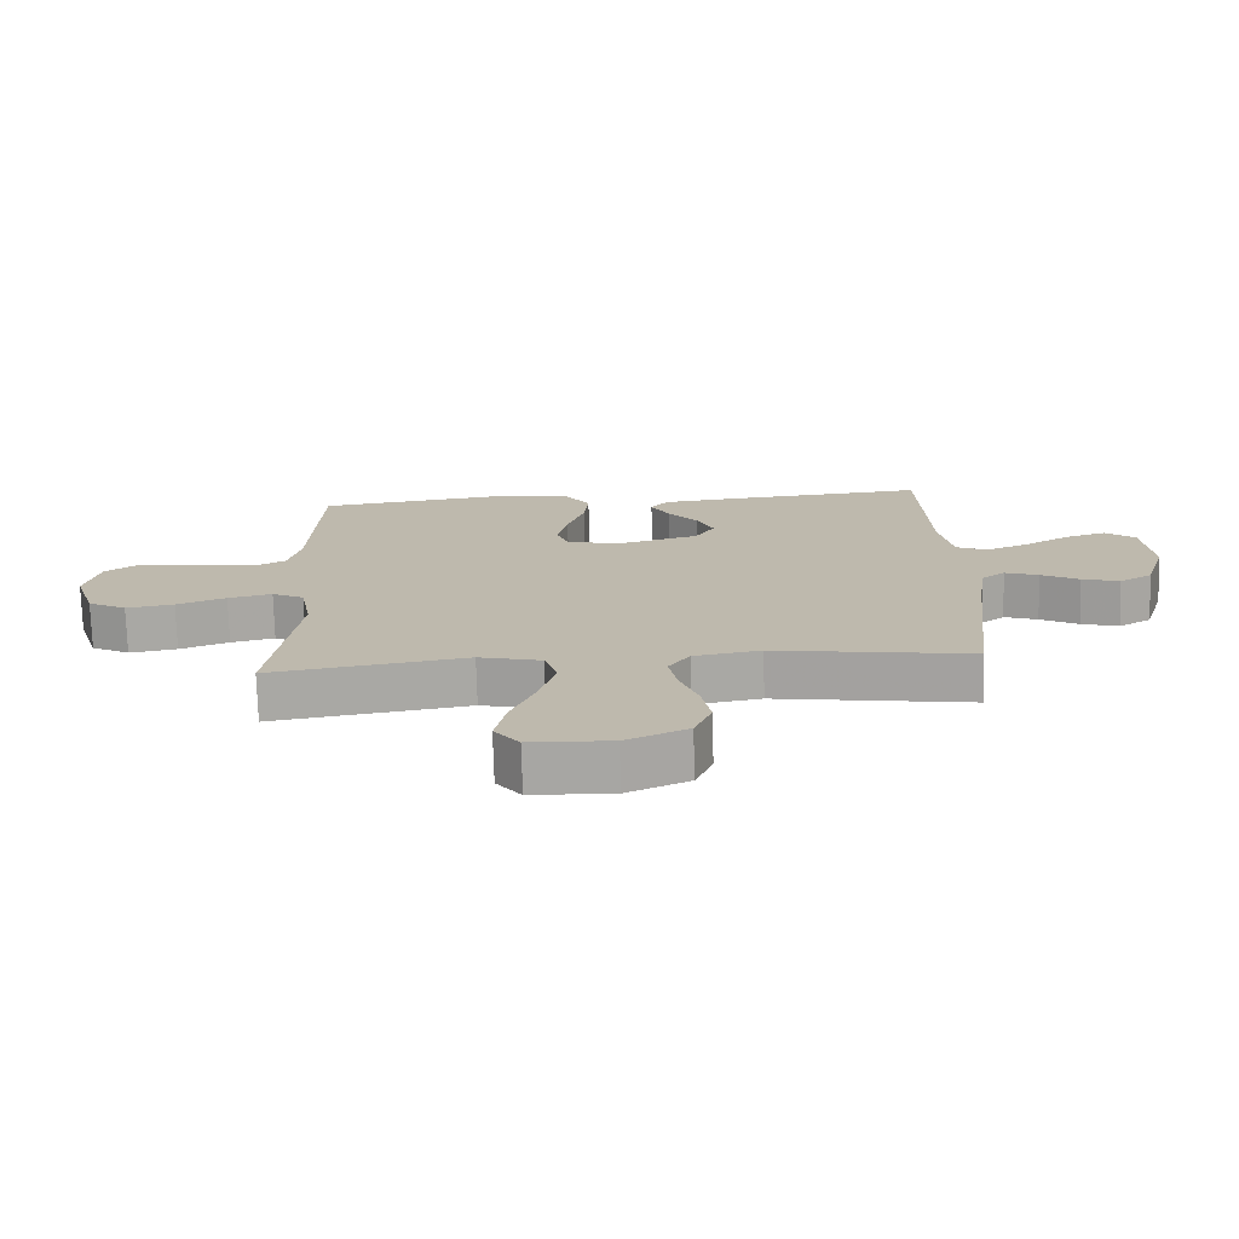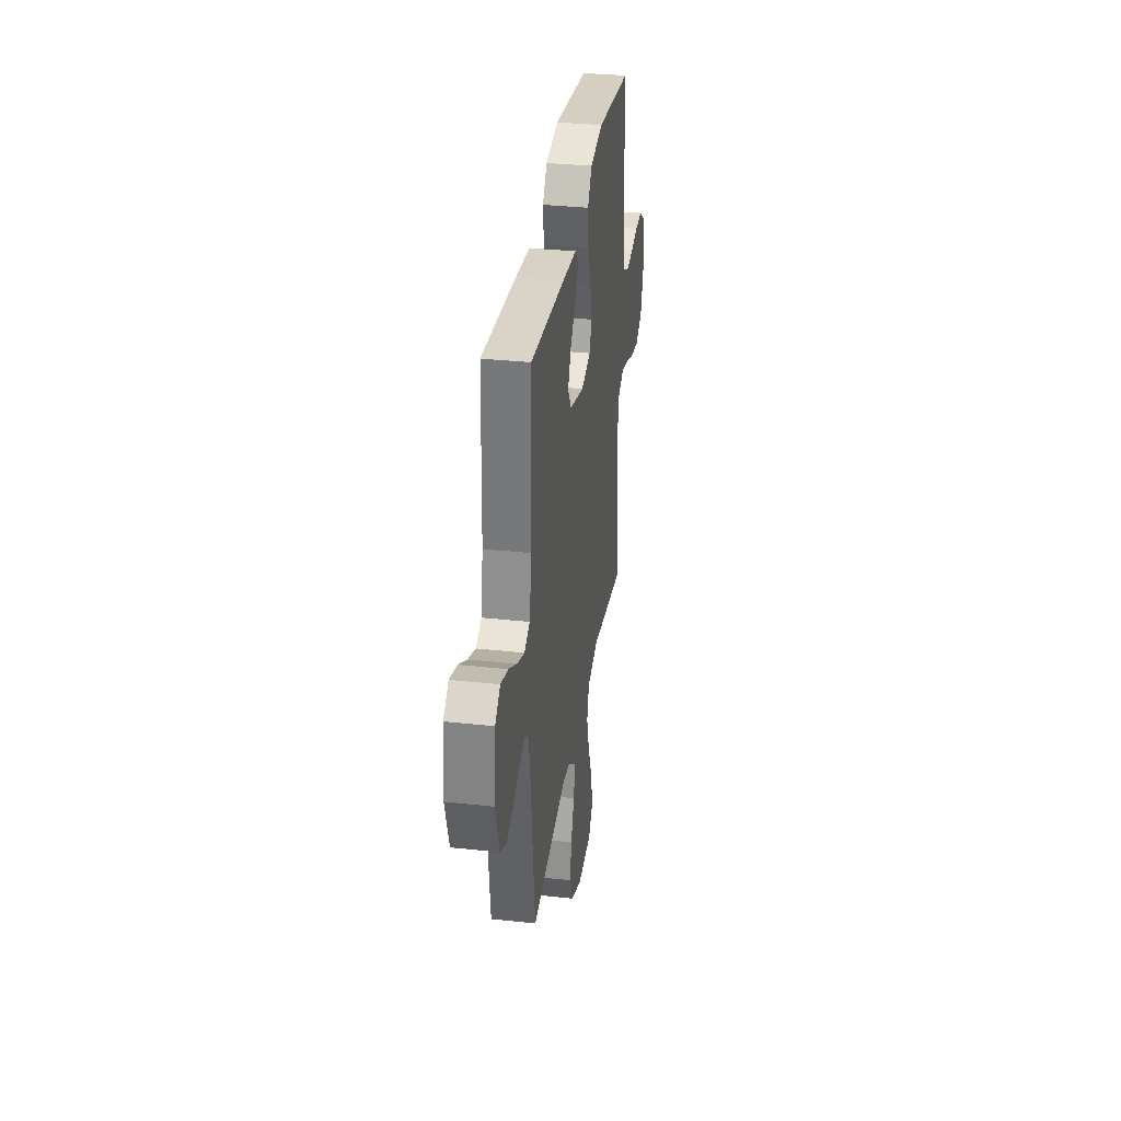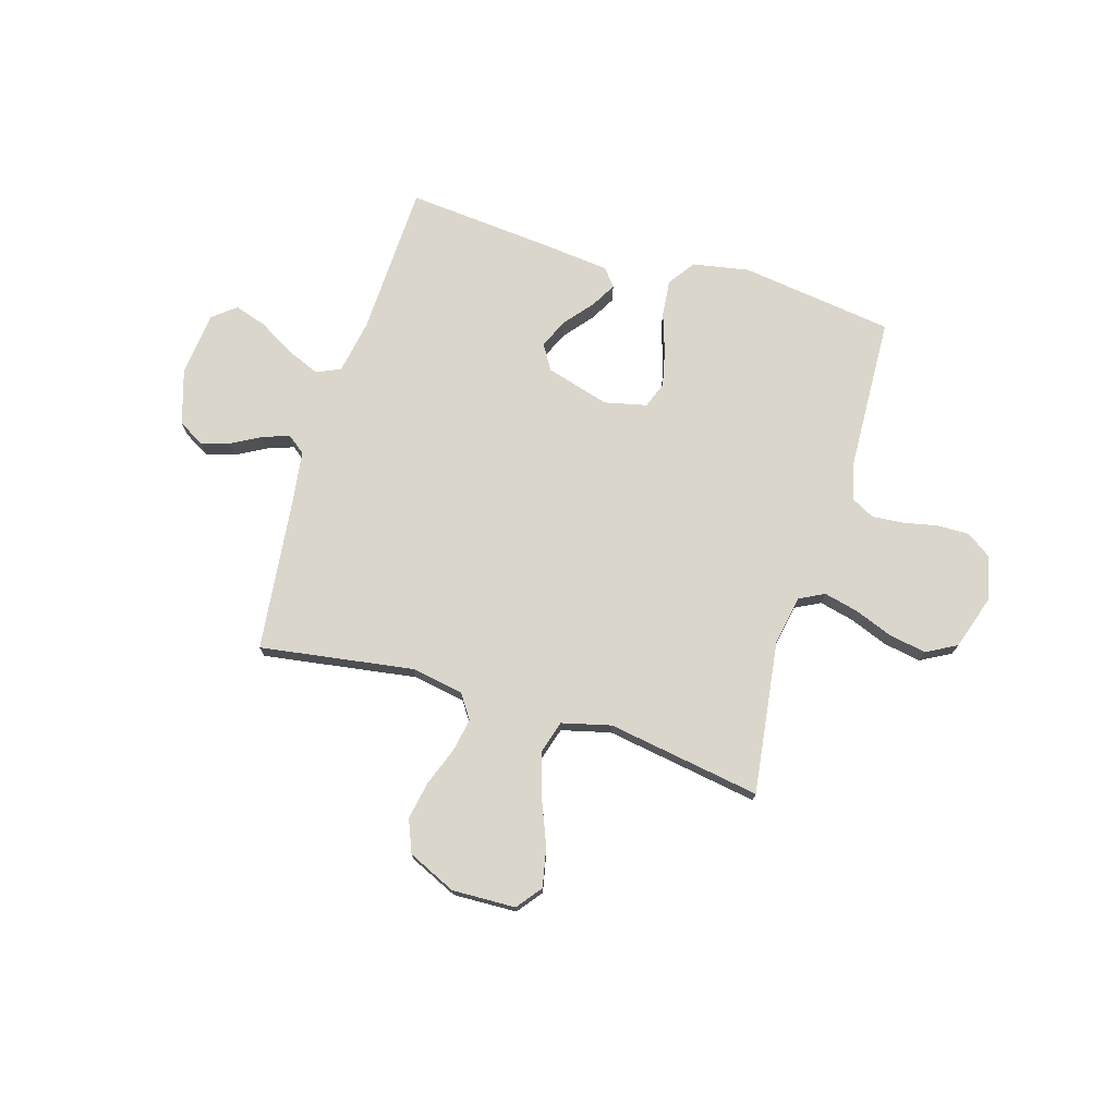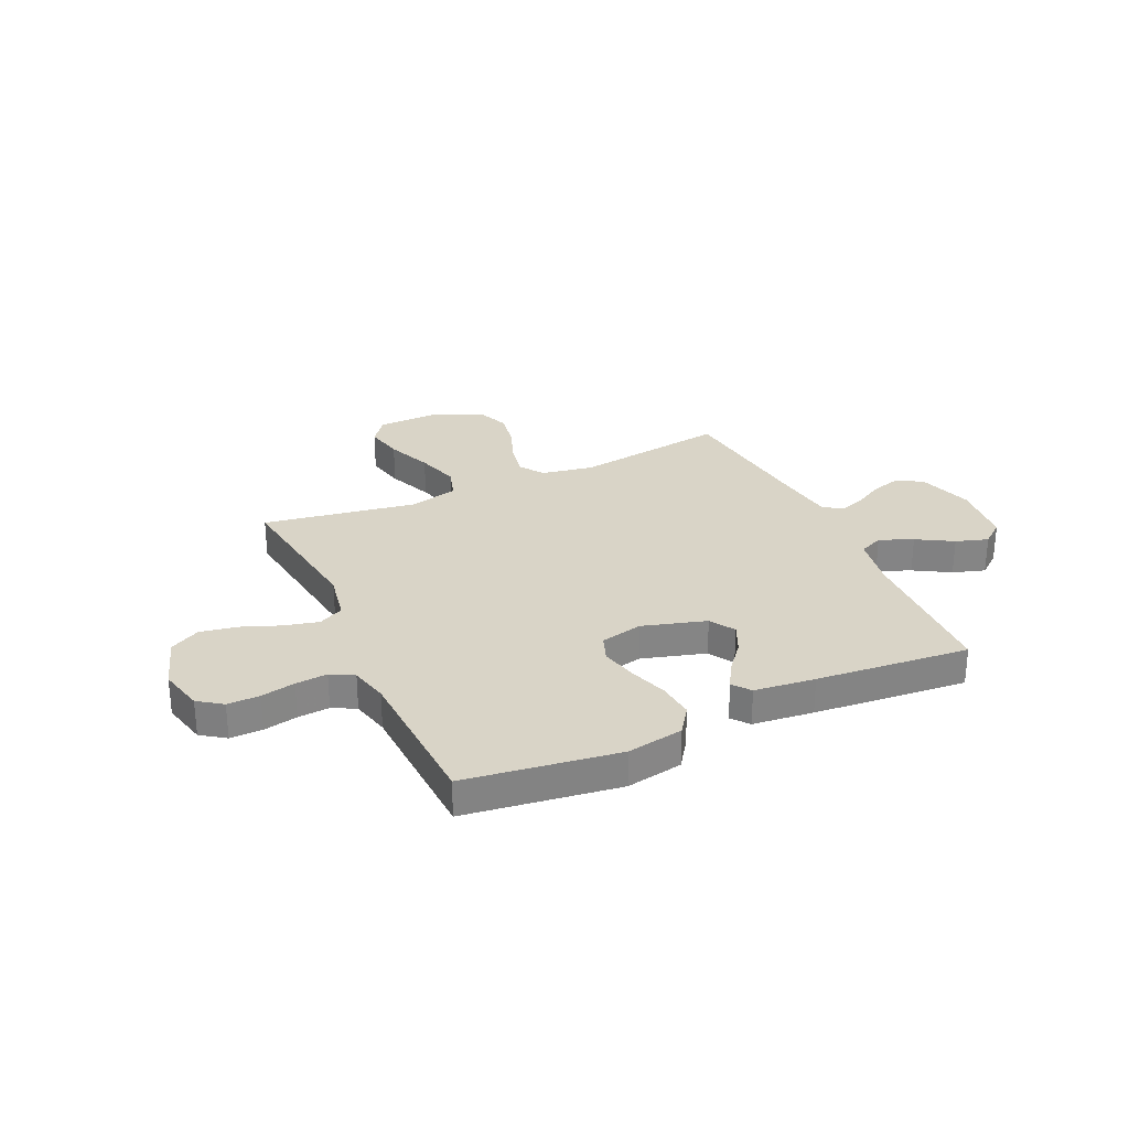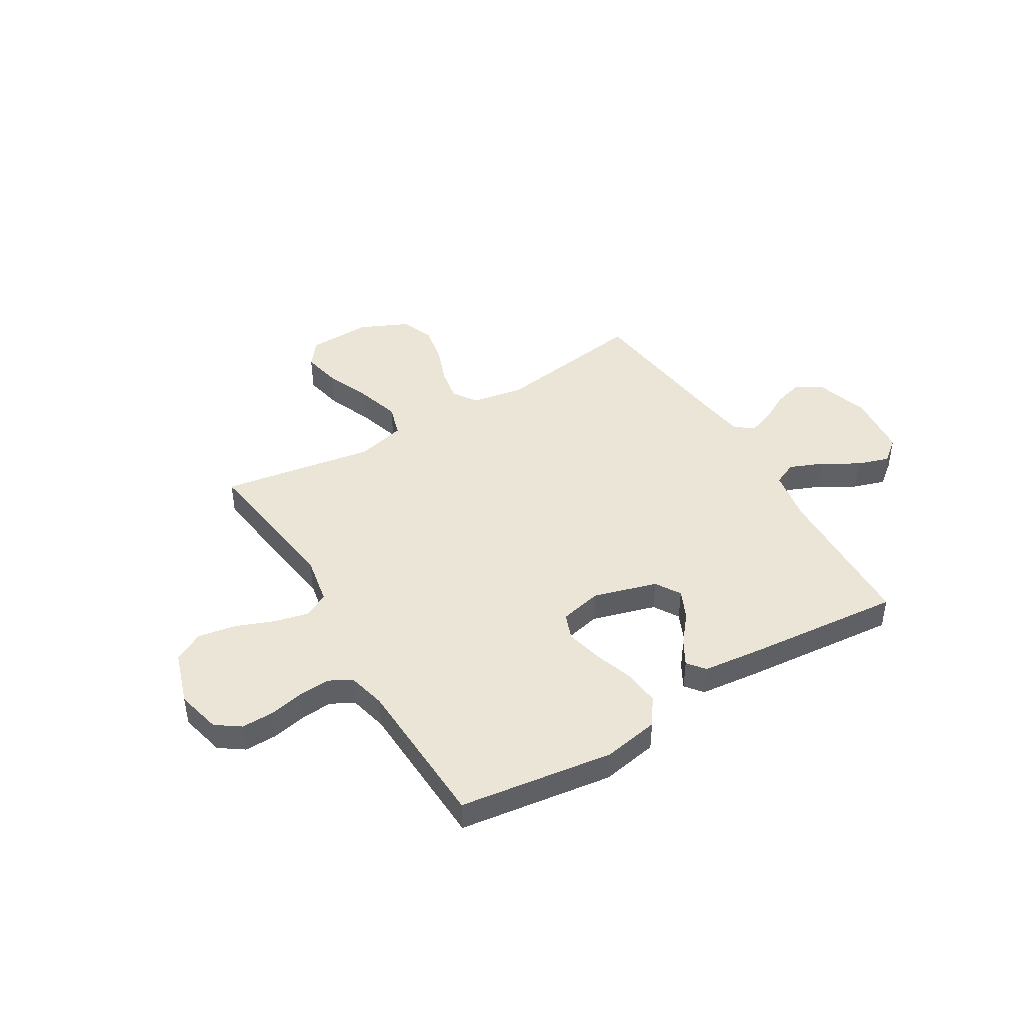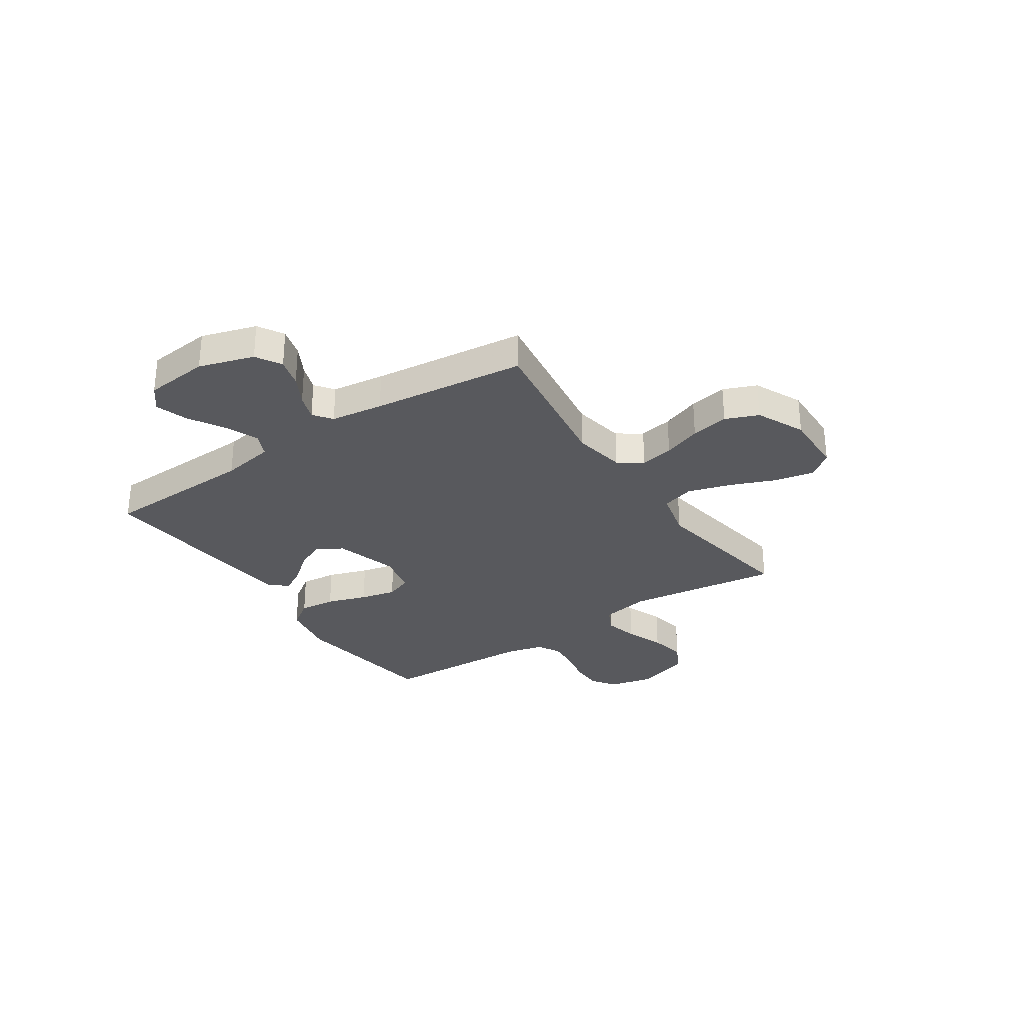
<metadata>
{"format":"obj","ext":"obj","renderer":"f3d","projection":"perspective","resolution":1024,"background":"white","views":[{"elev":-74.4,"azim":1.6,"up":"+Z"},{"elev":33.4,"azim":98.5,"up":"+Z"},{"elev":73.9,"azim":-163.3,"up":"+Y"},{"elev":28.7,"azim":-24.6,"up":"+Y"},{"elev":44.2,"azim":-31.0,"up":"+Y"},{"elev":-30.0,"azim":123.9,"up":"+Y"}]}
</metadata>
<code>
v 0.5 0.07 0.5
v 0.511 0.07 0.2
v 0.53 0.07 0.095
v 0.577 0.07 0.074
v 0.642 0.07 0.101
v 0.712 0.07 0.142
v 0.775 0.07 0.162
v 0.82 0.07 0.126
v 0.833 0.07 0
v 0.8 0.07 -0.107
v 0.75 0.07 -0.136
v 0.693 0.07 -0.12
v 0.635 0.07 -0.088
v 0.584 0.07 -0.07
v 0.548 0.07 -0.097
v 0.534 0.07 -0.2
v 0.5 0.07 -0.5
v 0.2 0.07 -0.455
v 0.098 0.07 -0.473
v 0.066 0.07 -0.52
v 0.078 0.07 -0.585
v 0.106 0.07 -0.66
v 0.12 0.07 -0.734
v 0.094 0.07 -0.798
v 0 0.07 -0.841
v -0.124 0.07 -0.837
v -0.162 0.07 -0.788
v -0.146 0.07 -0.711
v -0.11 0.07 -0.622
v -0.085 0.07 -0.538
v -0.104 0.07 -0.475
v -0.2 0.07 -0.451
v -0.5 0.07 -0.5
v -0.46 0.07 -0.2
v -0.478 0.07 -0.104
v -0.527 0.07 -0.079
v -0.594 0.07 -0.095
v -0.669 0.07 -0.124
v -0.742 0.07 -0.137
v -0.801 0.07 -0.105
v -0.835 0.07 0
v -0.814 0.07 0.088
v -0.767 0.07 0.121
v -0.704 0.07 0.12
v -0.637 0.07 0.106
v -0.575 0.07 0.101
v -0.53 0.07 0.125
v -0.512 0.07 0.2
v -0.5 0.07 0.5
v -0.2 0.07 0.541
v -0.09 0.07 0.521
v -0.053 0.07 0.468
v -0.06 0.07 0.397
v -0.086 0.07 0.319
v -0.102 0.07 0.249
v -0.083 0.07 0.198
v 0 0.07 0.179
v 0.124 0.07 0.215
v 0.154 0.07 0.264
v 0.128 0.07 0.321
v 0.082 0.07 0.377
v 0.054 0.07 0.426
v 0.081 0.07 0.46
v 0.2 0.07 0.473
v 0.5 0 0.5
v 0.511 0 0.2
v 0.53 0 0.095
v 0.577 0 0.074
v 0.642 0 0.101
v 0.712 0 0.142
v 0.775 0 0.162
v 0.82 0 0.126
v 0.833 0 0
v 0.8 0 -0.107
v 0.75 0 -0.136
v 0.693 0 -0.12
v 0.635 0 -0.088
v 0.584 0 -0.07
v 0.548 0 -0.097
v 0.534 0 -0.2
v 0.5 0 -0.5
v 0.2 0 -0.455
v 0.098 0 -0.473
v 0.066 0 -0.52
v 0.078 0 -0.585
v 0.106 0 -0.66
v 0.12 0 -0.734
v 0.094 0 -0.798
v 0 0 -0.841
v -0.124 0 -0.837
v -0.162 0 -0.788
v -0.146 0 -0.711
v -0.11 0 -0.622
v -0.085 0 -0.538
v -0.104 0 -0.475
v -0.2 0 -0.451
v -0.5 0 -0.5
v -0.46 0 -0.2
v -0.478 0 -0.104
v -0.527 0 -0.079
v -0.594 0 -0.095
v -0.669 0 -0.124
v -0.742 0 -0.137
v -0.801 0 -0.105
v -0.835 0 0
v -0.814 0 0.088
v -0.767 0 0.121
v -0.704 0 0.12
v -0.637 0 0.106
v -0.575 0 0.101
v -0.53 0 0.125
v -0.512 0 0.2
v -0.5 0 0.5
v -0.2 0 0.541
v -0.09 0 0.521
v -0.053 0 0.468
v -0.06 0 0.397
v -0.086 0 0.319
v -0.102 0 0.249
v -0.083 0 0.198
v 0 0 0.179
v 0.124 0 0.215
v 0.154 0 0.264
v 0.128 0 0.321
v 0.082 0 0.377
v 0.054 0 0.426
v 0.081 0 0.46
v 0.2 0 0.473
f 64 1 2
f 63 64 2
f 62 63 2
f 61 62 2
f 60 61 2
f 59 60 2 3
f 58 59 3
f 57 58 3 4
f 52 53 54
f 51 52 54
f 50 51 54
f 49 50 54
f 48 49 54
f 47 48 54 55
f 46 47 55 56
f 43 44 45
f 42 43 45
f 41 42 45
f 40 41 45
f 39 40 45
f 38 39 45
f 37 38 45
f 36 37 45 46
f 46 56 57
f 36 46 57
f 35 36 57
f 32 33 34
f 35 57 4
f 34 35 4
f 32 34 4
f 31 32 4
f 27 28 29
f 26 27 29
f 25 26 29
f 24 25 29
f 23 24 29
f 22 23 29
f 21 22 29
f 20 21 29 30
f 16 17 18
f 15 16 18 19
f 11 12 13
f 10 11 13
f 9 10 13
f 8 9 13
f 7 8 13
f 6 7 13
f 5 6 13
f 5 13 14
f 4 5 14 15
f 19 20 30 31
f 4 15 19 31
f 66 65 128
f 66 128 127
f 66 127 126
f 66 126 125
f 66 125 124
f 67 66 124 123
f 67 123 122
f 68 67 122 121
f 118 117 116
f 118 116 115
f 118 115 114
f 118 114 113
f 118 113 112
f 119 118 112 111
f 120 119 111 110
f 109 108 107
f 109 107 106
f 109 106 105
f 109 105 104
f 109 104 103
f 109 103 102
f 109 102 101
f 110 109 101 100
f 121 120 110
f 121 110 100
f 121 100 99
f 98 97 96
f 68 121 99
f 68 99 98
f 68 98 96
f 68 96 95
f 93 92 91
f 93 91 90
f 93 90 89
f 93 89 88
f 93 88 87
f 93 87 86
f 93 86 85
f 94 93 85 84
f 82 81 80
f 83 82 80 79
f 77 76 75
f 77 75 74
f 77 74 73
f 77 73 72
f 77 72 71
f 77 71 70
f 77 70 69
f 78 77 69
f 79 78 69 68
f 95 94 84 83
f 95 83 79 68
f 1 65 66 2
f 2 66 67 3
f 3 67 68 4
f 4 68 69 5
f 5 69 70 6
f 6 70 71 7
f 7 71 72 8
f 8 72 73 9
f 9 73 74 10
f 10 74 75 11
f 11 75 76 12
f 12 76 77 13
f 13 77 78 14
f 14 78 79 15
f 15 79 80 16
f 16 80 81 17
f 17 81 82 18
f 18 82 83 19
f 19 83 84 20
f 20 84 85 21
f 21 85 86 22
f 22 86 87 23
f 23 87 88 24
f 24 88 89 25
f 25 89 90 26
f 26 90 91 27
f 27 91 92 28
f 28 92 93 29
f 29 93 94 30
f 30 94 95 31
f 31 95 96 32
f 32 96 97 33
f 33 97 98 34
f 34 98 99 35
f 35 99 100 36
f 36 100 101 37
f 37 101 102 38
f 38 102 103 39
f 39 103 104 40
f 40 104 105 41
f 41 105 106 42
f 42 106 107 43
f 43 107 108 44
f 44 108 109 45
f 45 109 110 46
f 46 110 111 47
f 47 111 112 48
f 48 112 113 49
f 49 113 114 50
f 50 114 115 51
f 51 115 116 52
f 52 116 117 53
f 53 117 118 54
f 54 118 119 55
f 55 119 120 56
f 56 120 121 57
f 57 121 122 58
f 58 122 123 59
f 59 123 124 60
f 60 124 125 61
f 61 125 126 62
f 62 126 127 63
f 63 127 128 64
f 64 128 65 1

</code>
